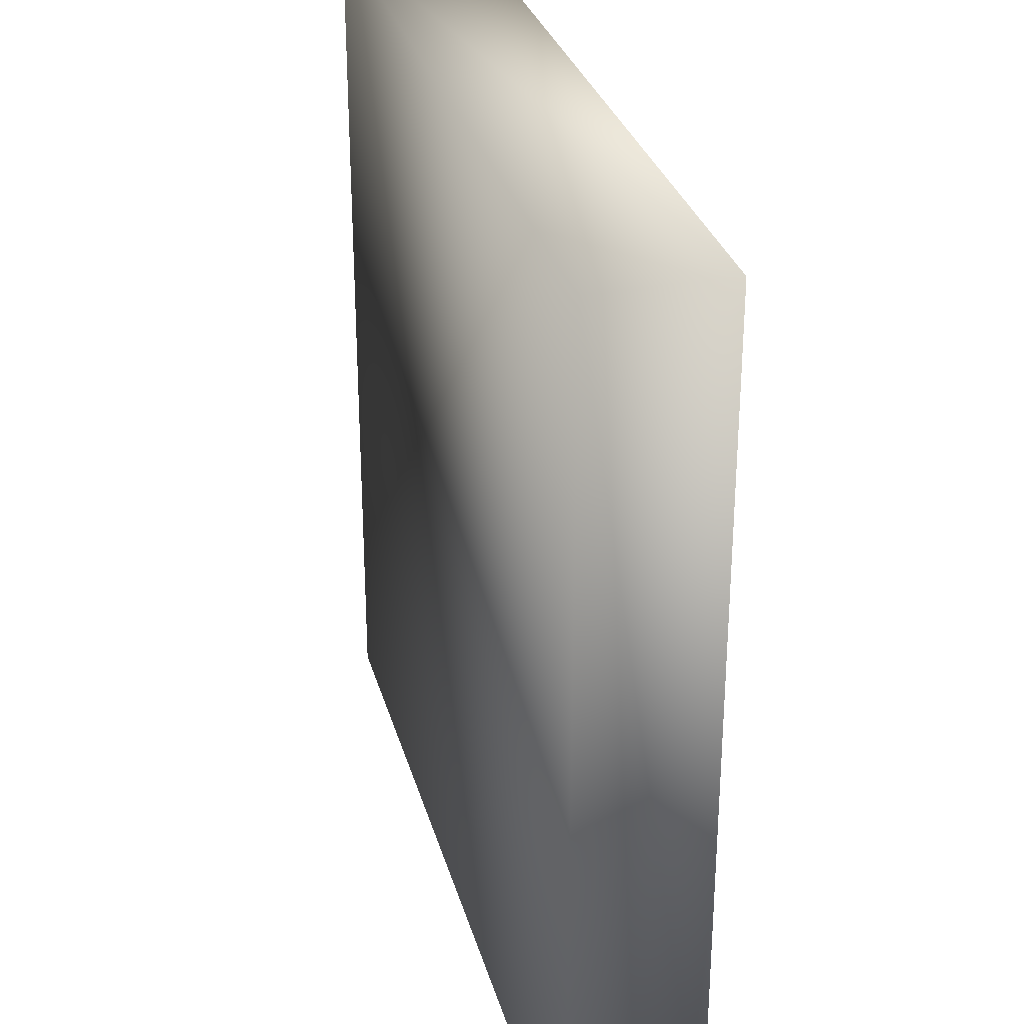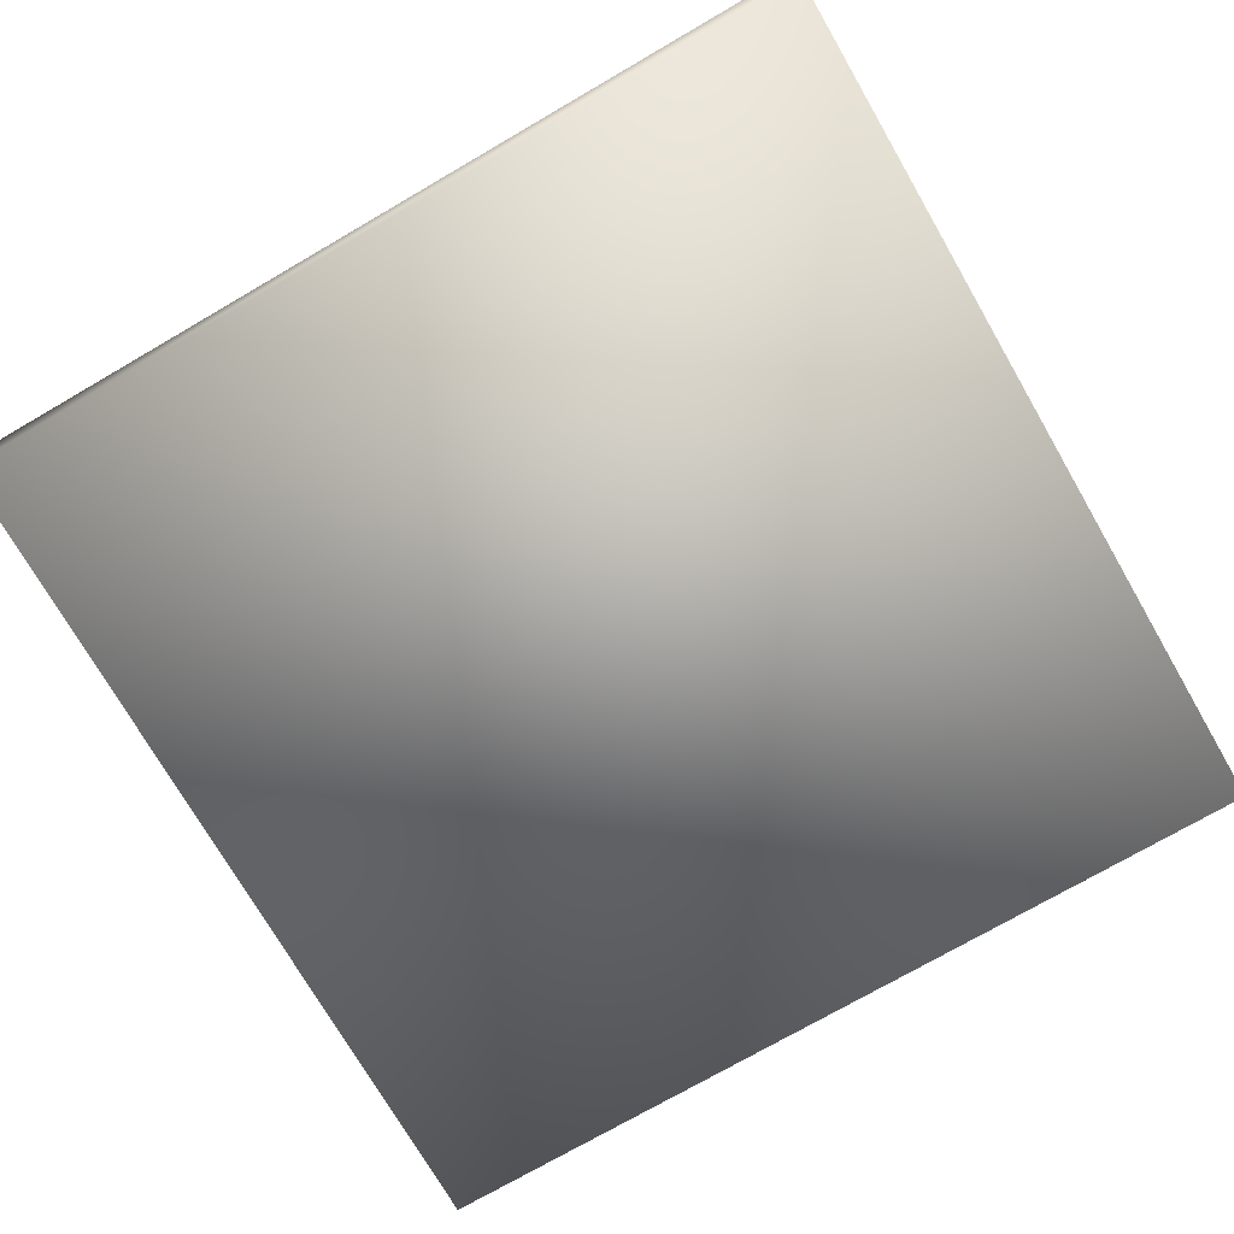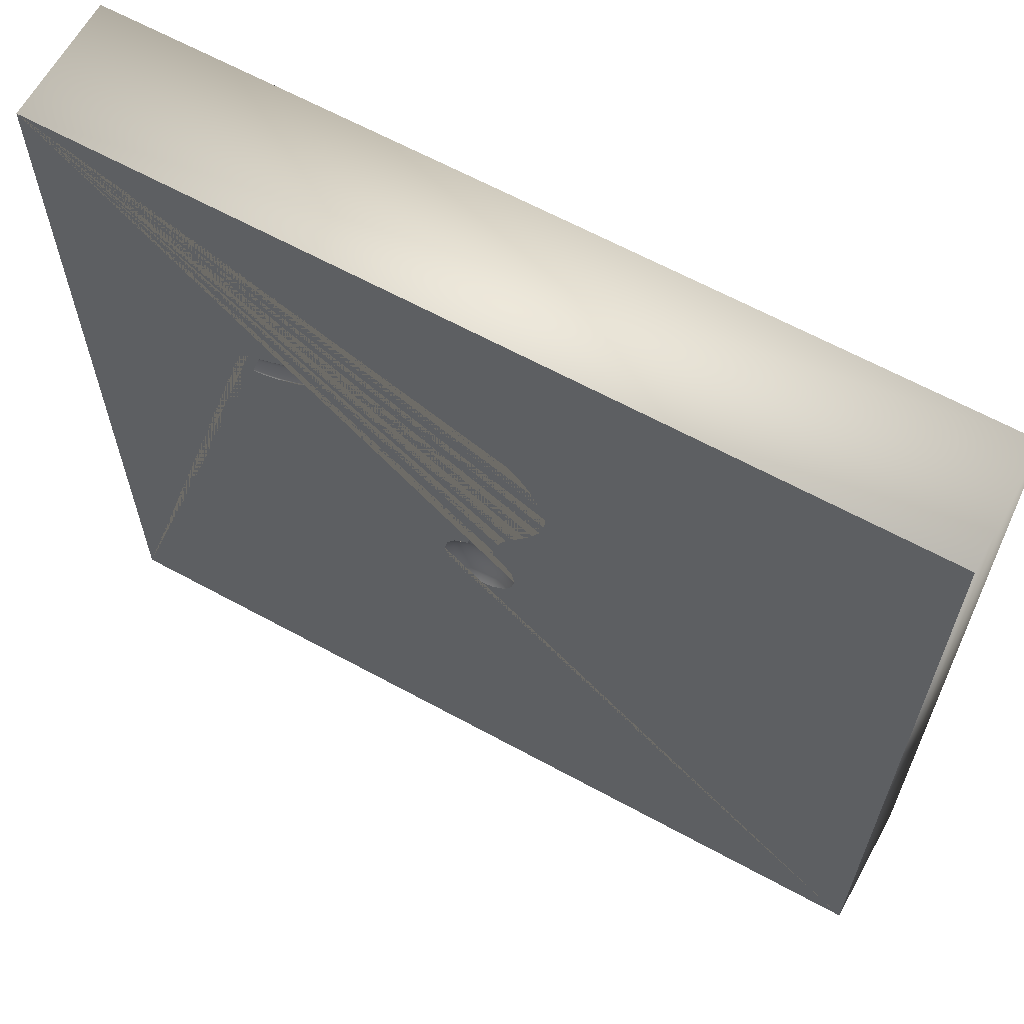
<metadata>
{"format":"obj","ext":"obj","renderer":"f3d","projection":"perspective","resolution":1024,"background":"white","views":[{"elev":30.2,"azim":75.4,"up":"+Z"},{"elev":-74.2,"azim":-149.9,"up":"+Y"},{"elev":63.7,"azim":-151.1,"up":"+Z"}]}
</metadata>
<code>
o MainWorldMesh_Cube.001
v 0 -2.5 -4e-06
v 0.9905 -2.33 -2.391
v 1e-06 -2.33 -2.588
v -0.9905 -2.33 -2.391
v 1.83 -2.33 -1.83
v 1.913 -1.83 -4.619
v 0 -1.83 -5
v -1.83 -2.33 -1.83
v -1.913 -1.83 -4.619
v 2.391 -2.33 -0.9905
v 3.536 -1.83 -3.536
v 2.706 -1.036 -6.533
v 0 -1.036 -7.071
v -2.391 -2.33 -0.9905
v -3.536 -1.83 -3.536
v -2.706 -1.036 -6.533
v 2.588 -2.33 -4e-06
v 4.619 -1.83 -1.913
v 5 -1.036 -5
v 3.314 0 -8.001
v 0 0 -8.66
v -2.588 -2.33 -5e-06
v -4.619 -1.83 -1.913
v -5 -1.036 -5
v -3.314 0 -8.001
v 2.391 -2.33 0.9905
v 5 -1.83 -3e-06
v 6.533 -1.036 -2.706
v 6.124 0 -6.124
v -100 0 -100
v -8.66 0 -9e-06
v -8.001 0 -3.314
v -6.124 0 -6.124
v 8.001 0 -3.314
v 8.66 0 -2e-06
v 100 0 -100
v -2.391 -2.33 0.9905
v -5 -1.83 -6e-06
v -6.533 -1.036 -2.706
v 1.83 -2.33 1.83
v 4.619 -1.83 1.913
v 7.071 -1.036 -3e-06
v 100 -29.4 -100
v -100 -29.4 -100
v -100 0 100
v -7.071 -1.036 -7e-06
v 46.97 0 41.94
v 49.61 0 41.03
v 52.44 0 40.42
v 54.69 0 40.38
v 56.23 0 40.94
v 56.99 0 41.93
v 56.94 0 43.15
v 56.05 0 44.41
v 54.27 0 45.51
v 51.77 -1e-06 46.62
v 51.39 -1e-06 46.78
v 100 0 100
v -1.83 -2.33 1.83
v -4.619 -1.83 1.913
v 0.9905 -2.33 2.391
v 3.536 -1.83 3.536
v 6.533 -1.036 2.706
v -100 -29.4 100
v 100 -29.4 100
v 48.71 -1e-06 47.88
v 45.35 0 49.4
v 41.96 0 51.32
v 38.42 -1e-06 53.41
v 34.58 -1e-06 55.46
v 30.34 0 57.26
v 25.56 0 58.57
v 20.46 0 59.4
v 15.25 0 59.73
v 10.16 0 59.54
v 5.403 0 58.81
v 0.9844 0 57.49
v -3.082 0 55.55
v -6.786 0 52.93
v -10.12 0 49.59
v -12.87 -1e-06 45.76
v -14.84 -1e-06 41.71
v -15.82 0 37.66
v -15.61 0 33.87
v -14.54 0 30.39
v -12.94 0 27.27
v -11.14 0 24.57
v -9.475 0 22.33
v -7.971 0 20.4
v -6.659 0 18.6
v -5.567 0 16.76
v -4.725 0 14.71
v -4.102 -1e-06 12.55
v -3.668 -1e-06 10.33
v -3.394 0 8.136
v -3.381 0 7.956
v -6.124 0 6.124
v -8.001 0 3.314
v -6.533 -1.036 2.706
v 8.001 0 3.314
v 6.124 0 6.124
v 3.314 0 8.001
v 2.762 0 8.111
v 2.707 0 8.73
v 2.324 0 11.37
v 1.751 0 14.11
v 0.9705 0 16.82
v -0.0342 0 19.35
v -1.281 0 21.58
v -2.713 0 23.62
v -4.276 0 25.62
v -5.914 0 27.69
v -7.571 0 29.96
v -9.003 0 32.44
v -9.964 0 35.1
v -10.21 0 37.95
v -9.495 0 40.98
v -7.986 0 43.99
v -5.847 0 46.81
v -3.245 0 49.26
v -0.344 0 51.14
v 2.884 0 52.5
v 6.468 0 53.38
v 10.44 0 53.83
v 14.82 0 53.88
v 19.41 0 53.52
v 24 0 52.72
v 28.37 0 51.46
v 32.32 0 49.72
v 35.97 -1e-06 47.72
v 39.44 -1e-06 45.65
v 42.85 0 43.73
v 46.32 0 42.16
v -0.9905 -2.33 2.391
v -3.536 -1.83 3.536
v -1e-06 -2.33 2.588
v 1.913 -1.83 4.619
v 5 -1.036 5
v -3.246 -0.1164 7.836
v -2.706 -1.036 6.533
v -5 -1.036 5
v 2.706 -1.036 6.533
v -2e-06 -1.036 7.071
v -3e-06 -0.461 7.953
v 0.939 -0.4375 7.802
v 1.972 -0.3438 7.741
v 2.578 -0.1875 7.86
v 2.638 -0.1268 7.941
v -1.913 -1.83 4.619
v -1e-06 -1.83 5
v -3.201 -0.1546 7.786
v -3.161 -0.1875 7.744
v -2.538 -0.3438 7.628
v -1.516 -0.4375 7.687
v -0.2995 -0.4688 7.881
v -5.342 -0.4687 22.01
v -4.29 -0.4375 22.66
v -2.894 -0.4375 20.68
v -3.97 -0.4687 20.09
v -6.875 -0.4687 23.98
v -5.836 -0.4375 24.63
v -5.045 -0.4375 19.49
v -6.394 -0.4375 21.37
v -1.694 -0.4375 18.57
v -2.801 -0.4687 18.06
v -3.414 -0.3437 23.19
v -1.998 -0.3437 21.18
v -7.915 -0.4375 23.32
v -4.969 -0.3437 25.18
v -8.527 -0.4687 26.13
v -7.482 -0.4375 26.75
v -5.942 -0.3437 18.99
v -7.27 -0.3437 20.83
v -3.907 -0.4375 17.54
v -1.877 -0.4688 15.77
v -0.738 -0.4375 16.19
v -0.7719 -0.3438 19.01
v -2.888 -0.1875 23.52
v -1.46 -0.1875 21.48
v -9.573 -0.4375 25.5
v -8.782 -0.3437 22.77
v -4.449 -0.1875 25.51
v -6.611 -0.3437 27.27
v -10.26 -0.4687 28.62
v -9.182 -0.4375 29.15
v -7.796 -0.1875 20.51
v -6.48 -0.1875 18.69
v -4.829 -0.3438 17.1
v -3.016 -0.4375 15.35
v -1.175 -0.4688 13.33
v -0.004923 -0.4375 13.64
v 0.2112 -0.3438 16.54
v -0.2186 -0.1875 19.27
v -11.33 -0.4375 28.08
v -10.44 -0.3437 24.99
v -9.302 -0.1875 22.44
v -8.287 -0.3437 29.6
v -11.77 -0.4687 31.41
v -10.66 -0.4375 31.82
v -3.965 -0.3438 15
v -2.346 -0.4375 13.02
v 0.5264 -0.4375 11.06
v -0.672 -0.4688 10.85
v 0.9705 -0.3438 13.9
v 0.7807 -0.1875 16.75
v -12.88 -0.4375 31
v -12.22 -0.3437 27.63
v -6.088 -0.1875 27.58
v -9.742 -0.3437 32.16
v -7.75 -0.1875 29.87
v -12.79 -0.4687 34.49
v -11.66 -0.4375 34.73
v -5.383 -0.1875 16.84
v -3.321 -0.3438 12.76
v -4.535 -0.1875 14.78
v -1.87 -0.4375 10.64
v 0.8769 -0.4375 8.552
v -0.3432 -0.4688 8.433
v 1.525 -0.3438 11.23
v 1.556 -0.1875 14.06
v -13.92 -0.4375 34.24
v -13.8 -0.3438 30.66
v -12.76 -0.1875 27.36
v -10.97 -0.1875 24.67
v -10.72 -0.3437 34.94
v -9.188 -0.1875 32.37
v -13.02 -0.4687 37.81
v -11.89 -0.4375 37.86
v -2.869 -0.3438 10.47
v -3.907 -0.1875 12.6
v -1.563 -0.4375 8.314
v 1.894 -0.3438 8.651
v 2.124 -0.1875 11.33
v -14.14 -0.4375 37.75
v -14.86 -0.3438 34.03
v -14.36 -0.1875 30.46
v -10.96 -0.3437 37.91
v -12.17 -0.4688 41.34
v -11.1 -0.4375 41.19
v -3.468 -0.1875 10.36
v -2.58 -0.3438 8.215
v 2.504 -0.1875 8.71
v -13.24 -0.4375 41.49
v -15.07 -0.3438 37.7
v -10.15 -0.1875 35.06
v -10.21 -0.3438 41.07
v -10.43 -0.4688 44.88
v -9.451 -0.4375 44.52
v -3.19 -0.1875 8.156
v -11.41 -0.4375 45.23
v -14.13 -0.3438 41.61
v -15.42 -0.1875 33.91
v -10.4 -0.1875 37.94
v -8.637 -0.3438 44.23
v -9.674 -0.1875 41
v -7.982 -0.4688 48.2
v -7.128 -0.4375 47.64
v -8.836 -0.4375 48.76
v -12.22 -0.3438 45.53
v -14.66 -0.1875 41.68
v -15.64 -0.1875 37.67
v -6.416 -0.3438 47.18
v -8.149 -0.1875 44.05
v -5.015 -0.4687 51.09
v -4.307 -0.4375 50.36
v -5.724 -0.4375 51.83
v -9.548 -0.3438 49.22
v -12.71 -0.1875 45.71
v -3.717 -0.3438 49.75
v -1.713 -0.4687 53.34
v -1.165 -0.4375 52.46
v -2.261 -0.4375 54.23
v -6.314 -0.3438 52.44
v -5.989 -0.1875 46.9
v -0.7091 -0.3437 51.73
v 1.934 -0.4687 55
v 2.314 -0.4375 54
v 1.554 -0.4375 56
v -2.717 -0.3438 54.96
v -9.975 -0.1875 49.5
v -3.363 -0.1875 49.38
v 2.63 -0.3437 53.16
v -0.4353 -0.1875 51.28
v 5.935 -0.4687 56.09
v 6.148 -0.4375 55.01
v 5.722 -0.4375 57.18
v 1.238 -0.3438 56.83
v -2.991 -0.1875 55.41
v -6.668 -0.1875 52.81
v 6.326 -0.3437 54.1
v 2.82 -0.1875 52.66
v 10.3 -0.4687 56.68
v 10.35 -0.4375 55.54
v 10.25 -0.4375 57.82
v 5.545 -0.3437 58.08
v 1.048 -0.1875 57.33
v 10.4 -0.3437 54.59
v 15.04 -0.4687 56.8
v 14.95 -0.4375 55.63
v 15.12 -0.4375 57.97
v 10.2 -0.3437 58.77
v 6.432 -0.1875 53.56
v 14.88 -0.3437 54.66
v 19.93 -0.4687 56.46
v 19.72 -0.4375 55.28
v 20.14 -0.4375 57.64
v 15.2 -0.3437 58.95
v 5.438 -0.1875 58.62
v 10.43 -0.1875 54.02
v 19.55 -0.3437 54.3
v 14.84 -0.1875 54.07
v 24.78 -0.4687 55.65
v 24.47 -0.4375 54.47
v 25.09 -0.4375 56.82
v 20.32 -0.3438 58.62
v 15.24 -0.1875 59.53
v 10.17 -0.1875 59.34
v 24.2 -0.3437 53.5
v 19.45 -0.1875 53.71
v 29.35 -0.4687 54.36
v 28.96 -0.4375 53.2
v 29.75 -0.4375 55.52
v 25.35 -0.3438 57.79
v 20.42 -0.1875 59.21
v 24.05 -0.1875 52.91
v 28.63 -0.3437 52.23
v 33.45 -0.4688 52.59
v 33 -0.4375 51.44
v 33.9 -0.4375 53.74
v 30.08 -0.3438 56.48
v 25.51 -0.1875 58.38
v 28.43 -0.1875 51.65
v 32.62 -0.3438 50.49
v 37.19 -0.4688 50.56
v 36.7 -0.4375 49.43
v 37.68 -0.4375 51.7
v 34.28 -0.3438 54.7
v 30.28 -0.1875 57.06
v 32.39 -0.1875 49.91
v 36.29 -0.3438 48.48
v 40.7 -0.4688 48.48
v 40.19 -0.4375 47.35
v 41.21 -0.4375 49.62
v 38.09 -0.3438 52.65
v 34.51 -0.1875 55.27
v 36.05 -0.1875 47.91
v 39.77 -0.3438 46.41
v 44.1 -0.4688 46.56
v 43.6 -0.4375 45.43
v 44.6 -0.4375 47.7
v 41.63 -0.3438 50.56
v 38.33 -0.1875 53.22
v 39.52 -0.1875 45.84
v 43.18 -0.3438 44.49
v 47.52 -0.4688 45.02
v 47.04 -0.4375 43.88
v 48 -0.4375 46.16
v 45.02 -0.3438 48.64
v 41.88 -0.1875 51.13
v 42.93 -0.1875 43.92
v 46.64 -0.3438 42.92
v 50.69 -0.454 43.83
v 50.21 -0.4236 42.72
v 51.08 -0.4236 44.95
v 48.39 -0.3438 47.11
v 45.27 -0.1875 49.21
v 46.4 -0.1875 42.35
v 49.81 -0.3327 41.8
v 53.36 -0.4097 42.97
v 52.82 -0.3819 42
v 53.56 -0.3819 44.03
v 51.4 -0.3327 45.9
v 48.63 -0.1875 47.68
v 49.63 -0.1814 41.23
v 52.34 -0.2995 41.21
v 55.37 -0.3216 42.39
v 54.74 -0.2995 41.54
v 55.39 -0.2995 43.42
v 53.7 -0.2995 44.92
v 51.66 -0.1814 46.45
v 53.89 -0.2546 41.07
v 56.58 -0.1753 42.04
v 55 -0.2546 44.24
v 52.33 -0.1632 40.64
v 55.86 -0.1632 41.13
v 56.54 -0.1632 43.18
v 54.05 -0.1632 45.39
v 54.43 -0.151 40.61
v 55.7 -0.151 44.35
v 0 0 -8.66
v -3.314 0 -8.001
v -8.66 0 -9e-06
v -8.001 0 -3.314
v -6.124 0 -6.124
v 3.314 0 -8.001
v 6.124 0 -6.124
v 8.001 0 -3.314
v 8.66 0 -2e-06
v 100 0 -100
v -100 0 -100
v -100 0 100
v 100 0 100
v -11.14 0 24.57
v -9.475 0 22.33
v -7.971 0 20.4
v -6.659 0 18.6
v -5.567 0 16.76
v -4.725 0 14.71
v -4.102 -1e-06 12.55
v -3.381 0 7.956
v -6.124 0 6.124
v -8.001 0 3.314
v 8.001 0 3.314
v 6.124 0 6.124
v 3.314 0 8.001
v 2.762 0 8.111
v 1.751 0 14.11
v 0.9705 0 16.82
v -0.0342 0 19.35
v -1.281 0 21.58
v -2.713 0 23.62
v -4.276 0 25.62
v -5.914 0 27.69
v -7.571 0 29.96
v 2.324 0 11.37
v -12.94 0 27.27
v -14.54 0 30.39
v -9.003 0 32.44
v -9.964 0 35.1
v -3.668 -1e-06 10.33
v 2.707 0 8.73
v -15.61 0 33.87
v -3.394 0 8.136
v -10.21 0 37.95
v -9.495 0 40.98
v -15.82 0 37.66
v -14.84 -1e-06 41.71
v -7.986 0 43.99
v -12.87 -1e-06 45.76
v -5.847 0 46.81
v -10.12 0 49.59
v -3.245 0 49.26
v 2.884 0 52.5
v -0.344 0 51.14
v -3.082 0 55.55
v 0.9844 0 57.49
v -6.786 0 52.93
v 5.403 0 58.81
v 6.468 0 53.38
v 10.44 0 53.83
v 10.16 0 59.54
v 15.25 0 59.73
v 14.82 0 53.88
v 20.46 0 59.4
v 19.41 0 53.52
v 24 0 52.72
v 25.56 0 58.57
v 28.37 0 51.46
v 30.34 0 57.26
v 32.32 0 49.72
v 34.58 -1e-06 55.46
v 35.97 -1e-06 47.72
v 38.42 -1e-06 53.41
v 39.44 -1e-06 45.65
v 41.96 0 51.32
v 42.85 0 43.73
v 45.35 0 49.4
v 46.32 0 42.16
v 48.71 -1e-06 47.88
v 49.61 0 41.03
v 46.97 0 41.94
v 51.39 -1e-06 46.78
v 51.77 -1e-06 46.62
v 52.44 0 40.42
v 56.99 0 41.93
v 56.23 0 40.94
v 54.27 0 45.51
v 54.69 0 40.38
v 56.05 0 44.41
v 56.94 0 43.15
f 1 2 3
f 1 3 4
f 1 5 2
f 3 2 6 7
f 1 4 8
f 4 3 7 9
f 1 10 5
f 2 5 11 6
f 7 6 12 13
f 1 8 14
f 8 4 9 15
f 9 7 13 16
f 1 17 10
f 5 10 18 11
f 6 11 19 12
f 13 12 395 390
f 1 14 22
f 14 8 15 23
f 15 9 16 24
f 16 13 390 391
f 1 26 17
f 10 17 27 18
f 11 18 28 19
f 12 19 396 395
f 400 392 393 394 25 21 20 29 397 398 399
f 1 22 37
f 22 14 23 38
f 23 15 24 39
f 24 16 391 33
f 1 40 26
f 17 26 41 27
f 18 27 42 28
f 19 28 34 396
f 30 36 43 44
f 401 392 400
f 46 39 32 31
f 39 24 33 32
f 28 42 35 34
f 399 398 471 470 49 478 476 475 480 479 55 473 472 402
f 1 37 59
f 37 22 38 60
f 38 23 39 46
f 1 61 40
f 26 40 62 41
f 27 41 63 42
f 45 30 44 64
f 36 58 65 43
f 64 44 43 65
f 402 472 469 467 465 69 461 459 457 454 452 451 448 446 445 447 80 81 82 83 432 427 426 403 404 405 406 407 408 409 94 95 410 411 412 392 401
f 99 46 31 98
f 42 63 413 35
f 471 398 100 414 415 416 431 425 417 418 419 420 421 422 423 424 428 115 434 435 438 440 442 444 122 449 124 125 455 127 458 129 462 131 466 468
f 1 59 134
f 59 37 60 135
f 60 38 46 99
f 1 136 61
f 40 61 137 62
f 41 62 138 63
f 58 45 64 65
f 139 140 141 97 96
f 141 99 98 97
f 63 138 101 413
f 138 142 102 101
f 142 143 144 145 146 147 148 103 102
f 1 134 136
f 134 59 135 149
f 135 60 99 141
f 61 136 150 137
f 62 137 142 138
f 143 140 139 151 152 153 154 155 144
f 149 135 141 140
f 137 150 143 142
f 136 134 149 150
f 150 149 140 143
f 156 157 158 159
f 156 160 161 157
f 156 159 162 163
f 159 158 164 165
f 157 166 167 158
f 156 163 168 160
f 157 161 169 166
f 160 170 171 161
f 163 162 172 173
f 159 165 174 162
f 175 165 164 176
f 158 167 177 164
f 178 179 167 166
f 160 168 180 170
f 163 173 181 168
f 178 166 169 182
f 161 171 183 169
f 184 185 171 170
f 186 173 172 187
f 162 174 188 172
f 175 189 174 165
f 190 175 176 191
f 176 164 177 192
f 179 193 177 167
f 178 110 109 179
f 184 170 180 194
f 168 181 195 180
f 186 196 181 173
f 110 178 182 111
f 169 183 208 182
f 185 197 183 171
f 198 199 185 184
f 186 187 90 89
f 172 188 213 187
f 189 200 188 174
f 190 201 189 175
f 190 191 202 203
f 191 176 192 204
f 205 192 177 193
f 179 109 108 193
f 198 184 194 206
f 194 180 195 207
f 181 196 224 195
f 89 88 196 186
f 182 208 112 111
f 199 209 197 185
f 197 210 208 183
f 198 211 212 199
f 201 214 200 189
f 215 213 188 200
f 190 203 216 201
f 203 202 217 218
f 191 204 219 202
f 220 204 192 205
f 107 205 193 108
f 198 206 221 211
f 206 194 207 222
f 207 195 224 223
f 196 88 87 224
f 199 212 225 209
f 210 197 209 226
f 211 227 228 212
f 187 213 91 90
f 201 216 229 214
f 230 215 200 214
f 215 92 91 213
f 203 218 231 216
f 145 144 155 218 217
f 202 219 232 217
f 220 233 219 204
f 106 220 205 107
f 211 221 234 227
f 206 222 235 221
f 222 207 223 236
f 210 113 112 208
f 212 228 237 225
f 238 239 228 227
f 230 214 229 240
f 216 231 241 229
f 93 92 215 230
f 155 154 231 218
f 146 145 217 232
f 233 242 232 219
f 106 105 233 220
f 238 227 234 243
f 221 235 244 234
f 222 236 252 235
f 236 223 86 85
f 87 86 223 224
f 113 210 226 114
f 245 226 209 225
f 225 237 253 245
f 239 246 237 228
f 226 245 429 114
f 247 248 239 238
f 230 240 430 93
f 240 229 241 249
f 154 153 241 231
f 147 146 232 242
f 233 105 104 242
f 247 238 243 250
f 243 234 244 251
f 235 252 261 244
f 236 85 84 252
f 248 254 246 239
f 255 253 237 246
f 247 256 257 248
f 240 249 433 430
f 153 152 249 241
f 148 147 242
f 247 250 258 256
f 250 243 251 259
f 260 251 244 261
f 245 253 116 429
f 248 257 262 254
f 263 255 246 254
f 117 116 253 255
f 256 264 265 257
f 152 151 249
f 103 148 242 104
f 256 258 266 264
f 250 259 267 258
f 268 259 251 260
f 437 260 261 436
f 252 84 436 261
f 254 262 274 263
f 257 265 269 262
f 263 118 117 255
f 270 271 265 264
f 151 139 96 433 249
f 270 264 266 272
f 258 267 273 266
f 259 268 280 267
f 439 268 260 437
f 262 269 281 274
f 271 275 269 265
f 263 274 119 118
f 276 277 271 270
f 276 270 272 278
f 272 266 273 279
f 277 282 275 271
f 276 284 285 277
f 276 278 286 284
f 278 272 279 287
f 279 273 289 288
f 289 273 267 280
f 441 280 268 439
f 274 281 120 119
f 281 269 275 283
f 282 277 285 290
f 283 275 282 291
f 284 292 293 285
f 284 286 294 292
f 278 287 295 286
f 287 279 288 296
f 282 290 302 291
f 291 443 121 283
f 285 293 297 290
f 298 299 293 292
f 298 292 294 300
f 286 295 301 294
f 287 296 308 295
f 296 288 78 77
f 288 289 79 78
f 79 289 280 441
f 120 281 283 121
f 299 303 297 293
f 304 305 299 298
f 304 298 300 306
f 300 294 301 307
f 295 308 317 301
f 296 77 76 308
f 123 443 291 302
f 309 302 290 297
f 305 310 303 299
f 303 311 309 297
f 304 312 313 305
f 304 306 314 312
f 306 300 307 315
f 316 307 301 317
f 302 309 450 123
f 305 313 318 310
f 319 311 303 310
f 312 320 321 313
f 312 314 322 320
f 306 315 323 314
f 324 315 307 316
f 316 317 75 74
f 308 76 75 317
f 311 453 450 309
f 319 310 318 325
f 313 321 326 318
f 327 328 321 320
f 327 320 322 329
f 314 323 330 322
f 324 331 323 315
f 324 316 74 73
f 453 311 319 126
f 319 325 456 126
f 325 318 326 332
f 328 333 326 321
f 334 335 328 327
f 334 327 329 336
f 329 322 330 337
f 331 338 330 323
f 73 72 331 324
f 456 325 332 128
f 339 332 326 333
f 335 340 333 328
f 334 341 342 335
f 334 336 343 341
f 336 329 337 344
f 345 337 330 338
f 72 71 338 331
f 339 460 128 332
f 346 339 333 340
f 335 342 347 340
f 341 348 349 342
f 341 343 350 348
f 336 344 351 343
f 352 344 337 345
f 345 338 71 70
f 130 460 339 346
f 346 340 347 353
f 342 349 354 347
f 355 356 349 348
f 355 348 350 357
f 343 351 358 350
f 352 359 351 344
f 463 352 345 70
f 130 346 353 464
f 353 347 354 360
f 356 361 354 349
f 362 363 356 355
f 362 355 357 364
f 357 350 358 365
f 359 366 358 351
f 463 68 359 352
f 464 353 360 132
f 367 360 354 361
f 363 368 361 356
f 362 369 370 363
f 362 364 371 369
f 364 357 365 372
f 373 365 358 366
f 68 67 366 359
f 133 132 360 367
f 374 367 361 368
f 363 370 375 368
f 369 376 377 370
f 371 378 376 369
f 371 364 372 379
f 380 372 365 373
f 66 373 366 67
f 48 47 133 367 374
f 368 375 384 374
f 375 370 377 381
f 376 382 385 377
f 378 371 379 383
f 372 380 387 379
f 380 373 66 57 56
f 374 384 474 48
f 375 381 388 384
f 376 378 386 382
f 377 385 388 381
f 382 52 51 385
f 389 386 378 383
f 389 383 379 387
f 477 387 380 56
f 385 51 50 388
f 386 389 54 53
f 387 477 54 389
f 50 474 384 388
f 53 52 382 386

</code>
